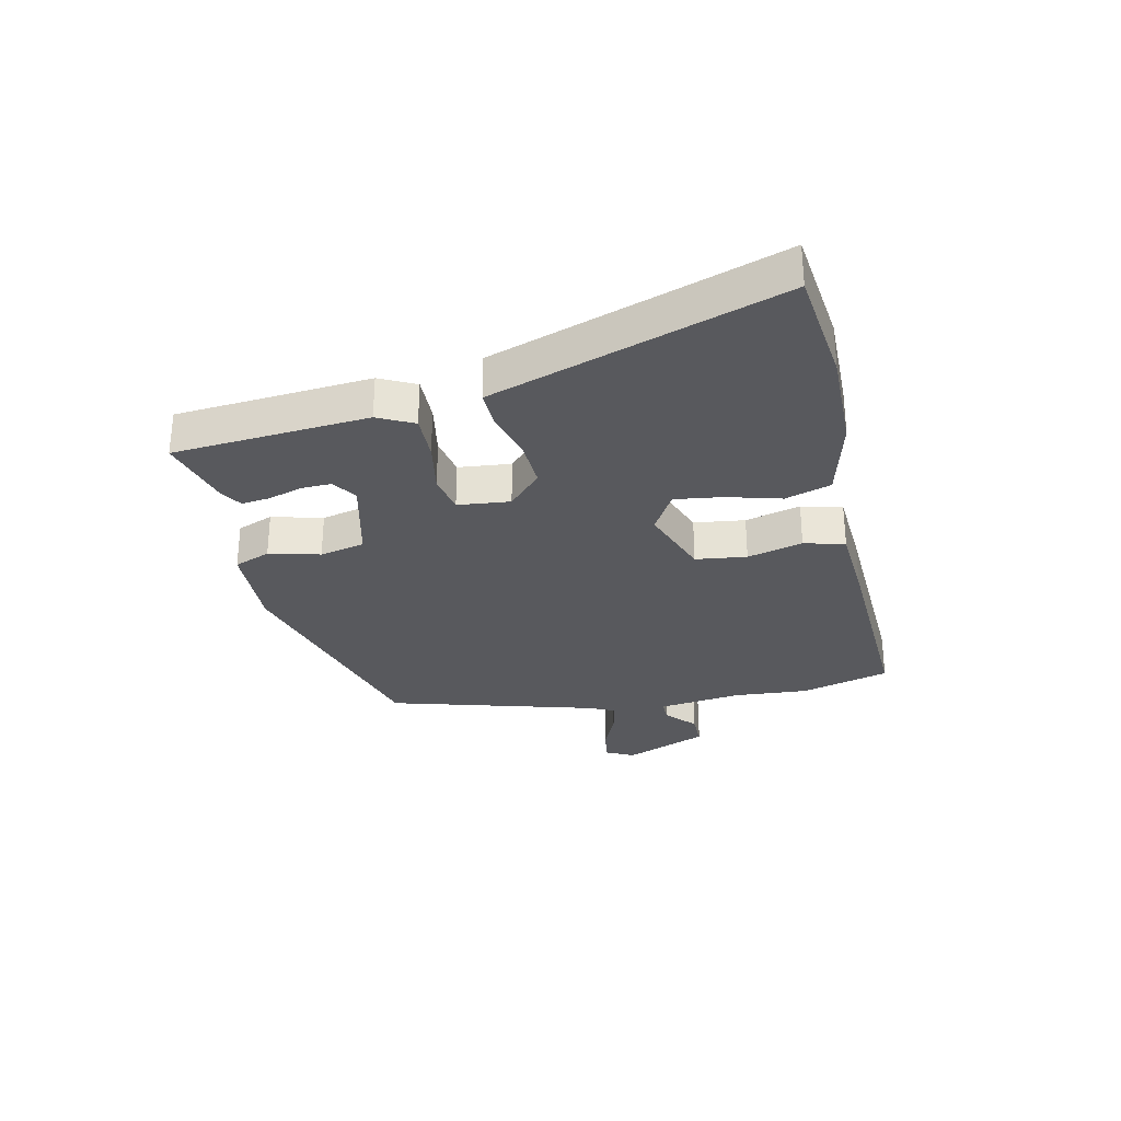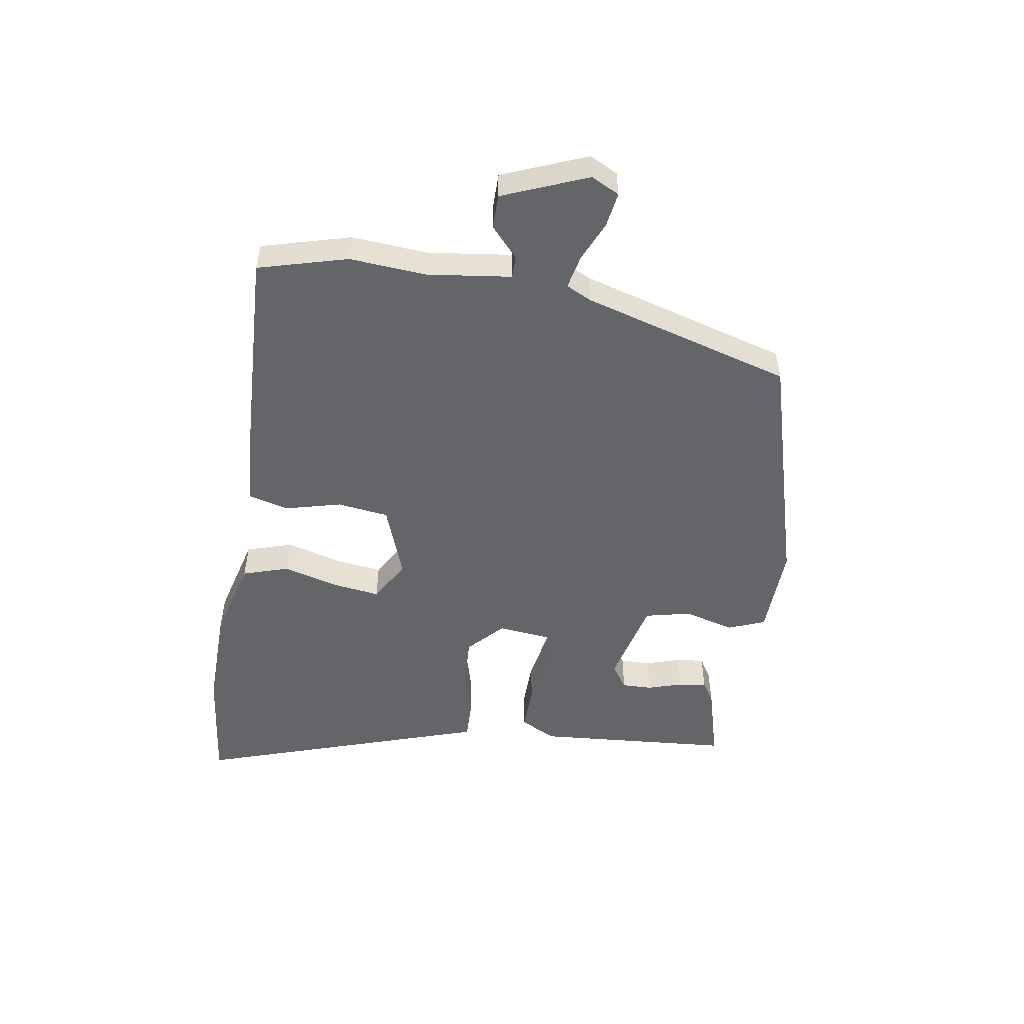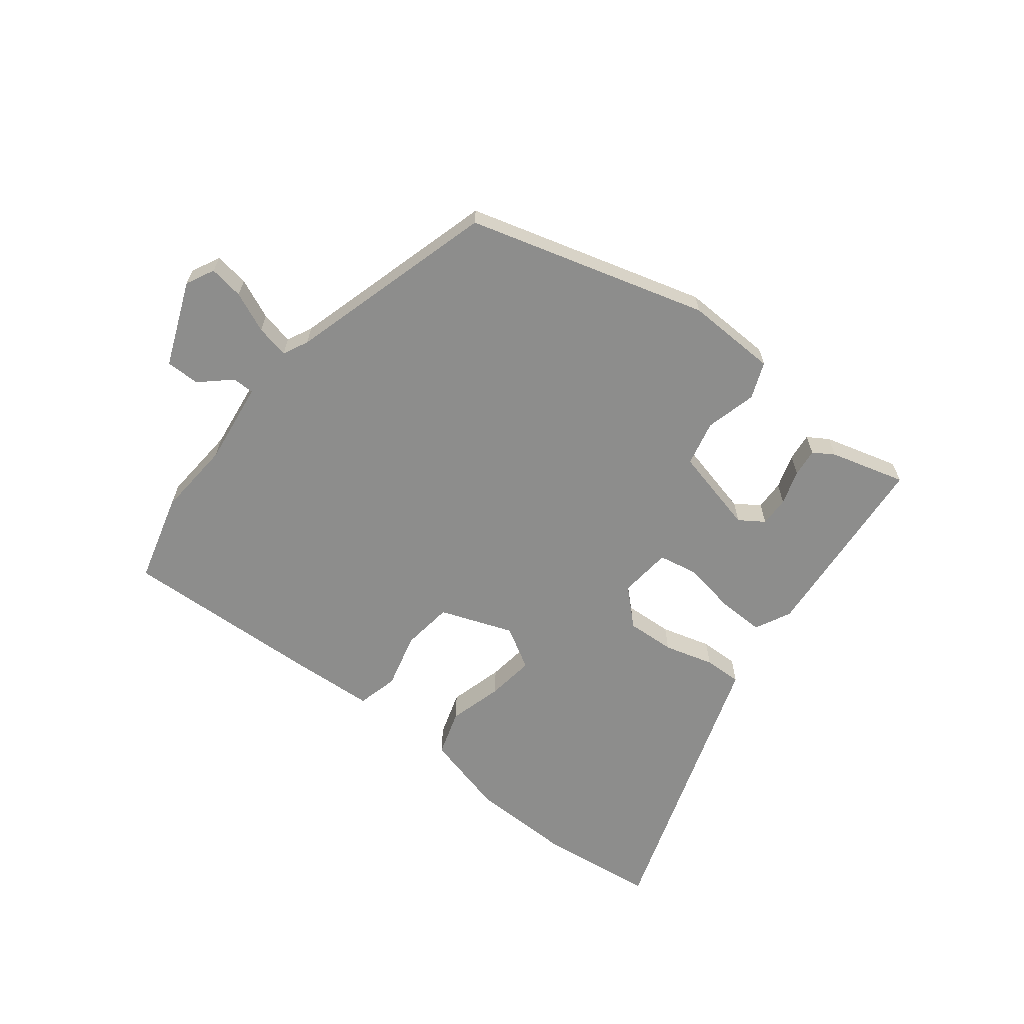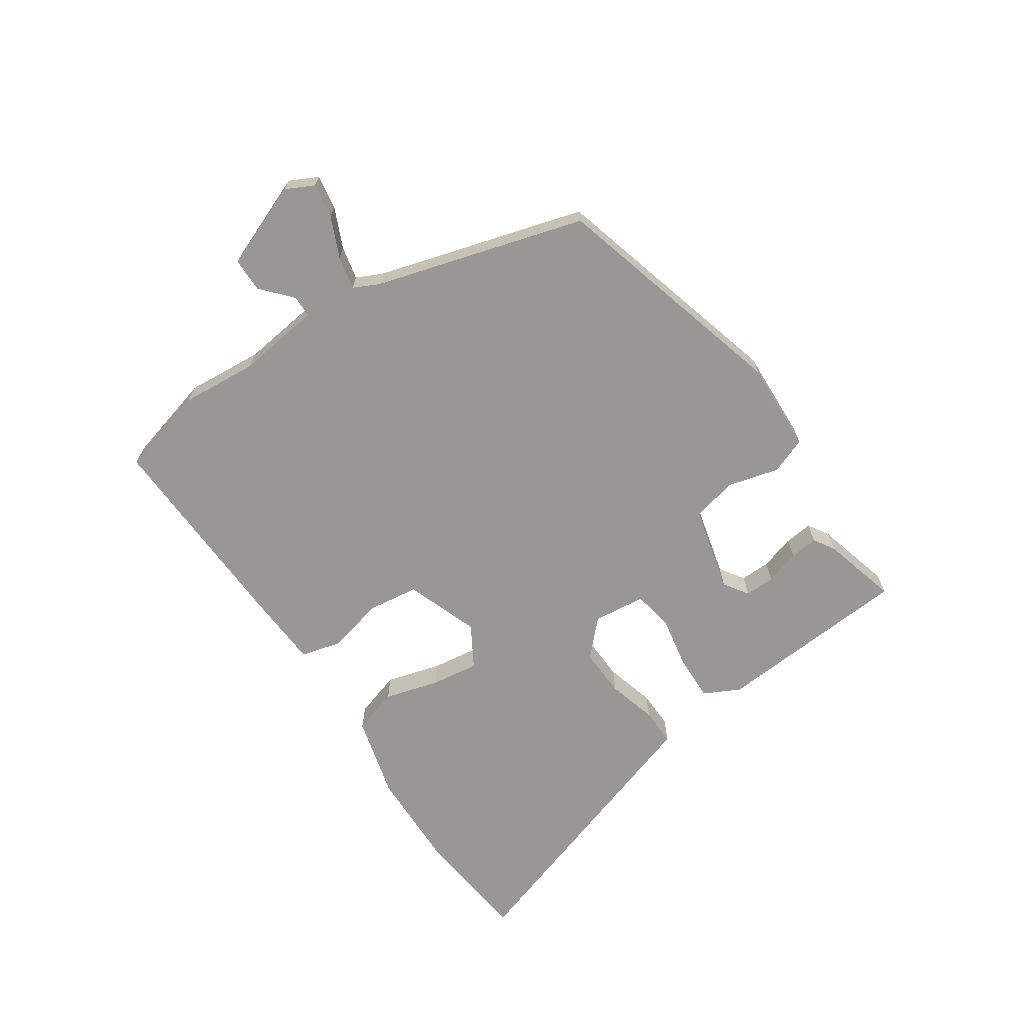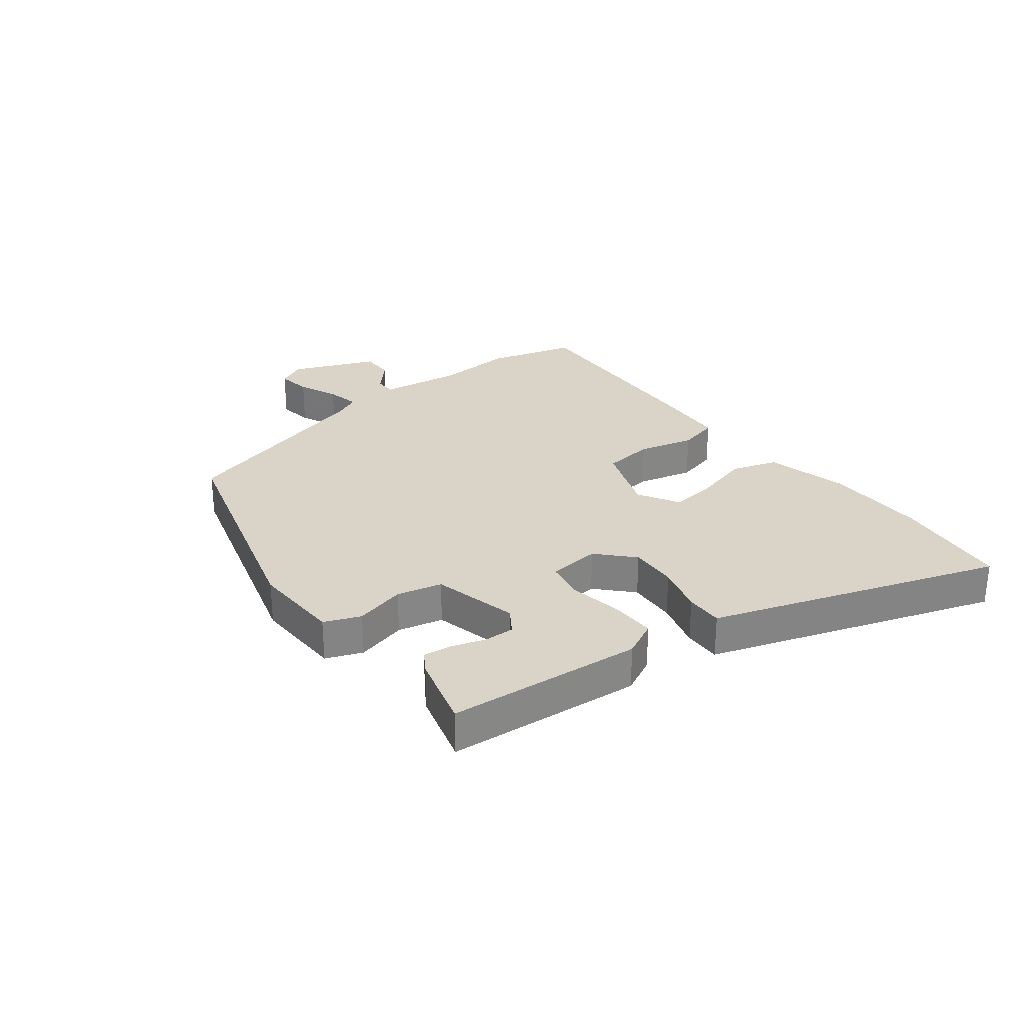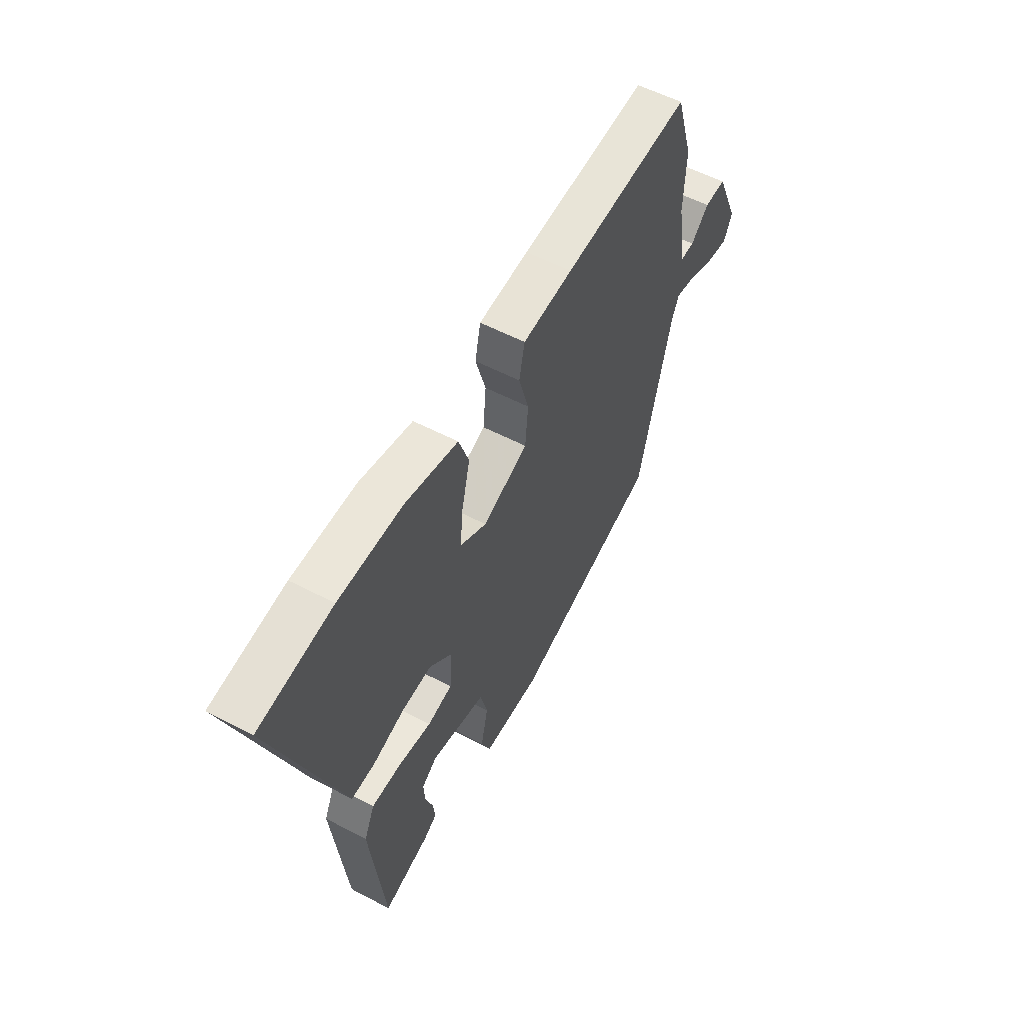
<metadata>
{"format":"obj","ext":"obj","renderer":"f3d","projection":"perspective","resolution":1024,"background":"white","views":[{"elev":-30.1,"azim":-79.5,"up":"+Y"},{"elev":-51.5,"azim":78.9,"up":"+Y"},{"elev":-64.4,"azim":140.1,"up":"+Y"},{"elev":-68.2,"azim":121.7,"up":"+Y"},{"elev":28.5,"azim":-129.5,"up":"+Y"},{"elev":55.8,"azim":-61.1,"up":"+Z"}]}
</metadata>
<code>
v 0.45 0.07 -0.376
v 0.055 0.07 -0.503
v -0.098 0.07 -0.503
v -0.124 0.07 -0.443
v -0.105 0.07 -0.357
v -0.125 0.07 -0.282
v -0.27 0.07 -0.252
v -0.31 0.07 -0.281
v -0.307 0.07 -0.331
v -0.287 0.07 -0.388
v -0.28 0.07 -0.435
v -0.314 0.07 -0.458
v -0.438 0.07 -0.497
v -0.475 0.07 -0.171
v -0.447 0.07 -0.11
v -0.37 0.07 -0.109
v -0.281 0.07 -0.122
v -0.215 0.07 -0.107
v -0.209 0.07 -0.019
v -0.269 0.07 0.034
v -0.35 0.07 0.027
v -0.432 0.07 0.001
v -0.495 0.07 -0.003
v -0.517 0.07 0.057
v -0.671 0.07 0.474
v -0.476 0.07 0.504
v -0.307 0.07 0.507
v -0.167 0.07 0.476
v -0.14 0.07 0.4
v -0.162 0.07 0.308
v -0.17 0.07 0.228
v -0.099 0.07 0.19
v 0.021 0.07 0.239
v 0.029 0.07 0.325
v 0.002 0.07 0.417
v 0.017 0.07 0.486
v 0.15 0.07 0.499
v 0.492 0.07 0.526
v 0.538 0.07 0.379
v 0.533 0.07 0.251
v 0.556 0.07 0.112
v 0.593 0.07 0.113
v 0.641 0.07 0.16
v 0.698 0.07 0.162
v 0.76 0.07 0.023
v 0.738 0.07 -0.025
v 0.68 0.07 -0.018
v 0.612 0.07 0.009
v 0.556 0.07 0.019
v 0.537 0.07 -0.024
v 0.45 0 -0.376
v 0.055 0 -0.503
v -0.098 0 -0.503
v -0.124 0 -0.443
v -0.105 0 -0.357
v -0.125 0 -0.282
v -0.27 0 -0.252
v -0.31 0 -0.281
v -0.307 0 -0.331
v -0.287 0 -0.388
v -0.28 0 -0.435
v -0.314 0 -0.458
v -0.438 0 -0.497
v -0.475 0 -0.171
v -0.447 0 -0.11
v -0.37 0 -0.109
v -0.281 0 -0.122
v -0.215 0 -0.107
v -0.209 0 -0.019
v -0.269 0 0.034
v -0.35 0 0.027
v -0.432 0 0.001
v -0.495 0 -0.003
v -0.517 0 0.057
v -0.671 0 0.474
v -0.476 0 0.504
v -0.307 0 0.507
v -0.167 0 0.476
v -0.14 0 0.4
v -0.162 0 0.308
v -0.17 0 0.228
v -0.099 0 0.19
v 0.021 0 0.239
v 0.029 0 0.325
v 0.002 0 0.417
v 0.017 0 0.486
v 0.15 0 0.499
v 0.492 0 0.526
v 0.538 0 0.379
v 0.533 0 0.251
v 0.556 0 0.112
v 0.593 0 0.113
v 0.641 0 0.16
v 0.698 0 0.162
v 0.76 0 0.023
v 0.738 0 -0.025
v 0.68 0 -0.018
v 0.612 0 0.009
v 0.556 0 0.019
v 0.537 0 -0.024
f 46 47 48
f 45 46 48
f 44 45 48
f 43 44 48
f 42 43 48
f 41 42 48 49
f 40 41 49 50
f 38 39 40
f 37 38 40
f 36 37 40
f 35 36 40
f 34 35 40
f 50 1 2
f 40 50 2
f 34 40 2
f 33 34 2
f 28 29 30
f 27 28 30
f 26 27 30
f 25 26 30
f 24 25 30
f 24 30 31
f 23 24 31
f 22 23 31
f 21 22 31
f 20 21 31 32
f 15 16 17
f 14 15 17
f 13 14 17
f 13 17 18
f 11 12 13
f 10 11 13
f 9 10 13
f 8 9 13
f 8 13 18
f 7 8 18
f 6 7 18
f 2 3 4 5
f 2 5 6
f 6 18 19
f 2 6 19
f 33 2 19
f 19 20 32 33
f 98 97 96
f 98 96 95
f 98 95 94
f 98 94 93
f 98 93 92
f 99 98 92 91
f 100 99 91 90
f 90 89 88
f 90 88 87
f 90 87 86
f 90 86 85
f 90 85 84
f 52 51 100
f 52 100 90
f 52 90 84
f 52 84 83
f 80 79 78
f 80 78 77
f 80 77 76
f 80 76 75
f 80 75 74
f 81 80 74
f 81 74 73
f 81 73 72
f 81 72 71
f 82 81 71 70
f 67 66 65
f 67 65 64
f 67 64 63
f 68 67 63
f 63 62 61
f 63 61 60
f 63 60 59
f 63 59 58
f 68 63 58
f 68 58 57
f 68 57 56
f 55 54 53 52
f 56 55 52
f 69 68 56
f 69 56 52
f 69 52 83
f 83 82 70 69
f 1 51 52 2
f 2 52 53 3
f 3 53 54 4
f 4 54 55 5
f 5 55 56 6
f 6 56 57 7
f 7 57 58 8
f 8 58 59 9
f 9 59 60 10
f 10 60 61 11
f 11 61 62 12
f 12 62 63 13
f 13 63 64 14
f 14 64 65 15
f 15 65 66 16
f 16 66 67 17
f 17 67 68 18
f 18 68 69 19
f 19 69 70 20
f 20 70 71 21
f 21 71 72 22
f 22 72 73 23
f 23 73 74 24
f 24 74 75 25
f 25 75 76 26
f 26 76 77 27
f 27 77 78 28
f 28 78 79 29
f 29 79 80 30
f 30 80 81 31
f 31 81 82 32
f 32 82 83 33
f 33 83 84 34
f 34 84 85 35
f 35 85 86 36
f 36 86 87 37
f 37 87 88 38
f 38 88 89 39
f 39 89 90 40
f 40 90 91 41
f 41 91 92 42
f 42 92 93 43
f 43 93 94 44
f 44 94 95 45
f 45 95 96 46
f 46 96 97 47
f 47 97 98 48
f 48 98 99 49
f 49 99 100 50
f 50 100 51 1

</code>
